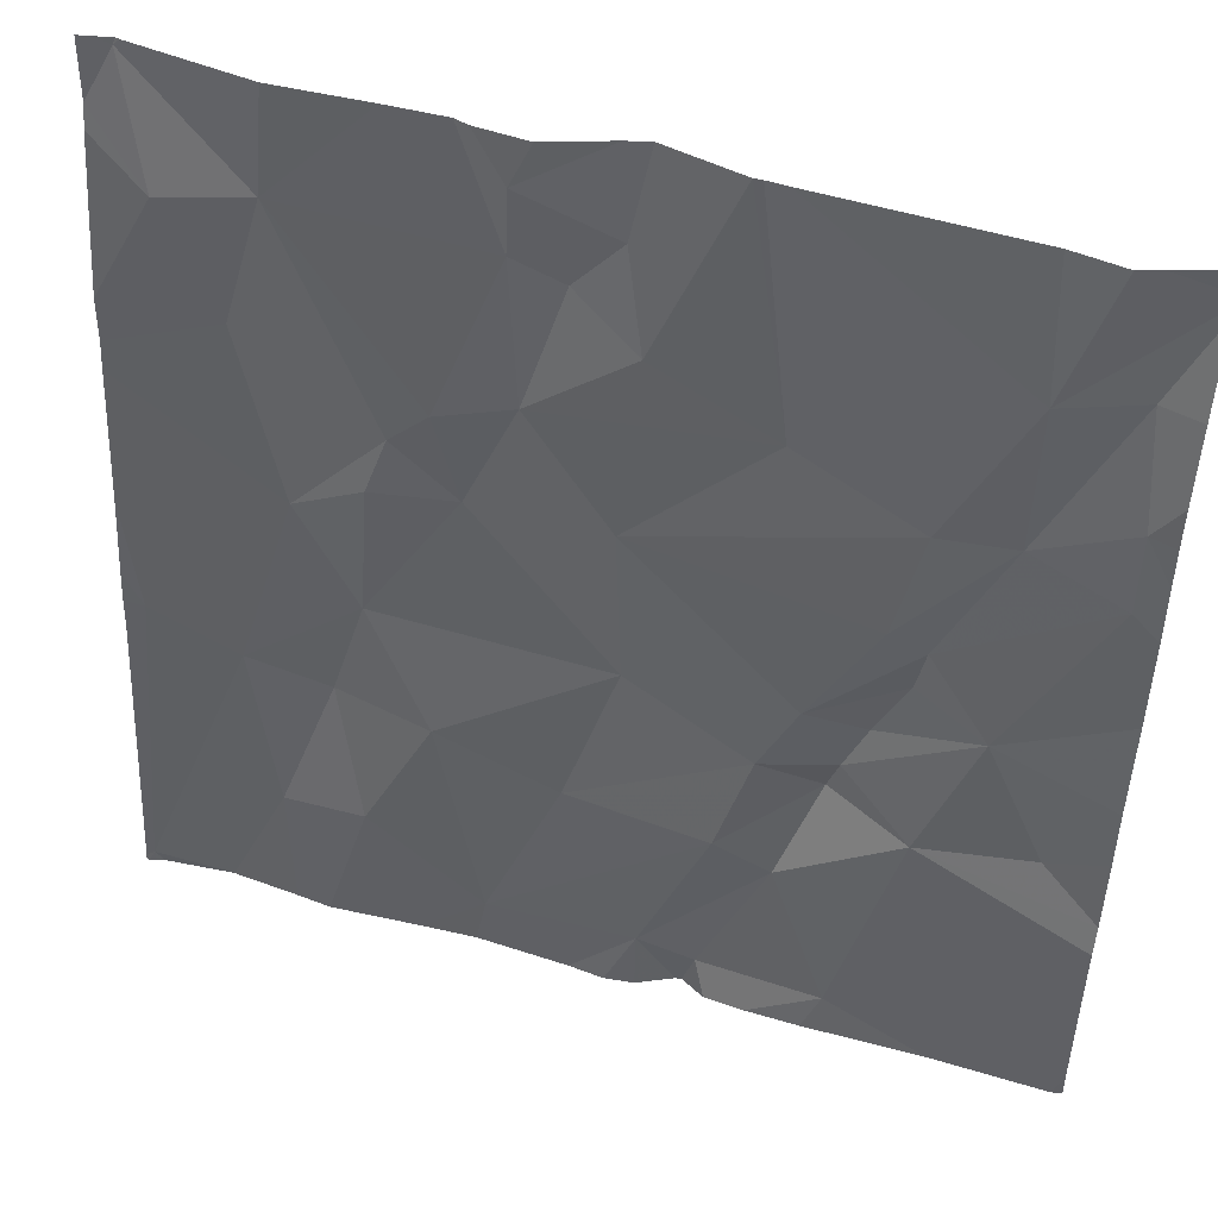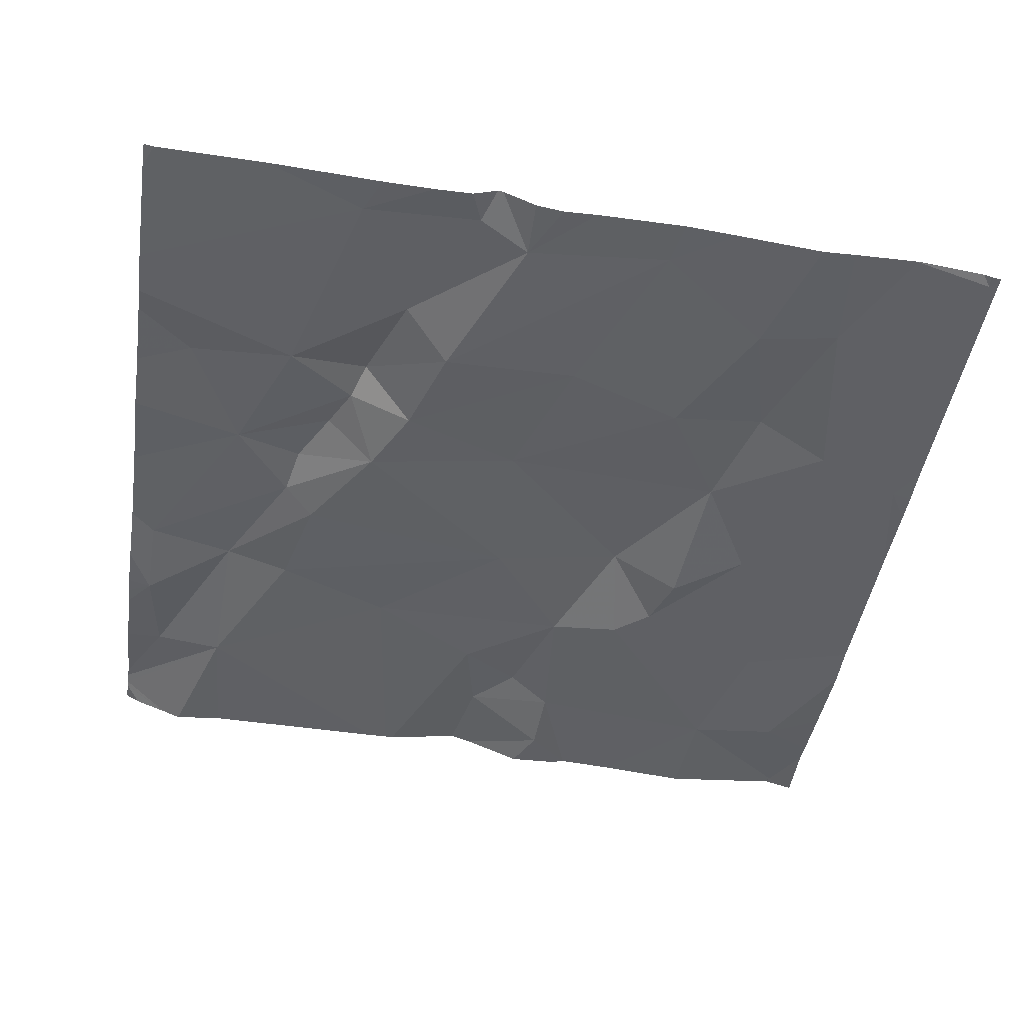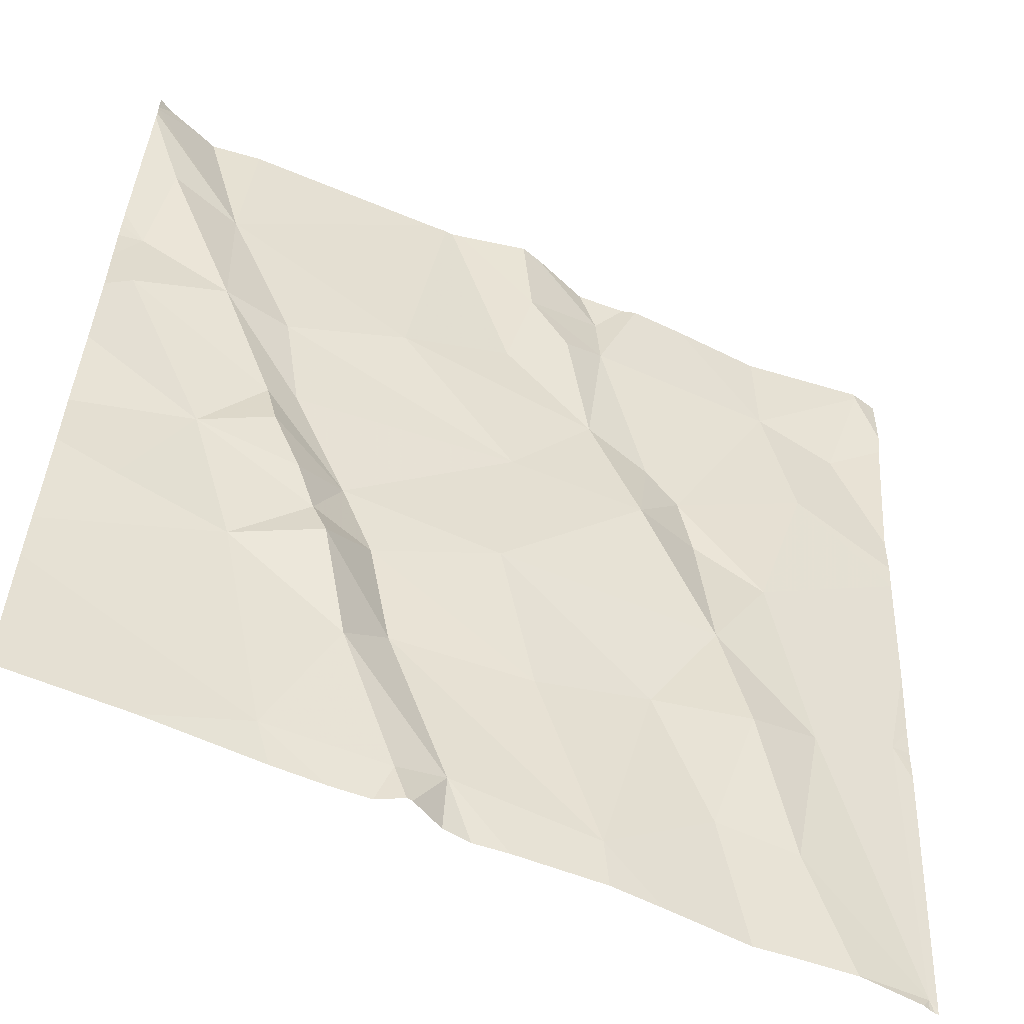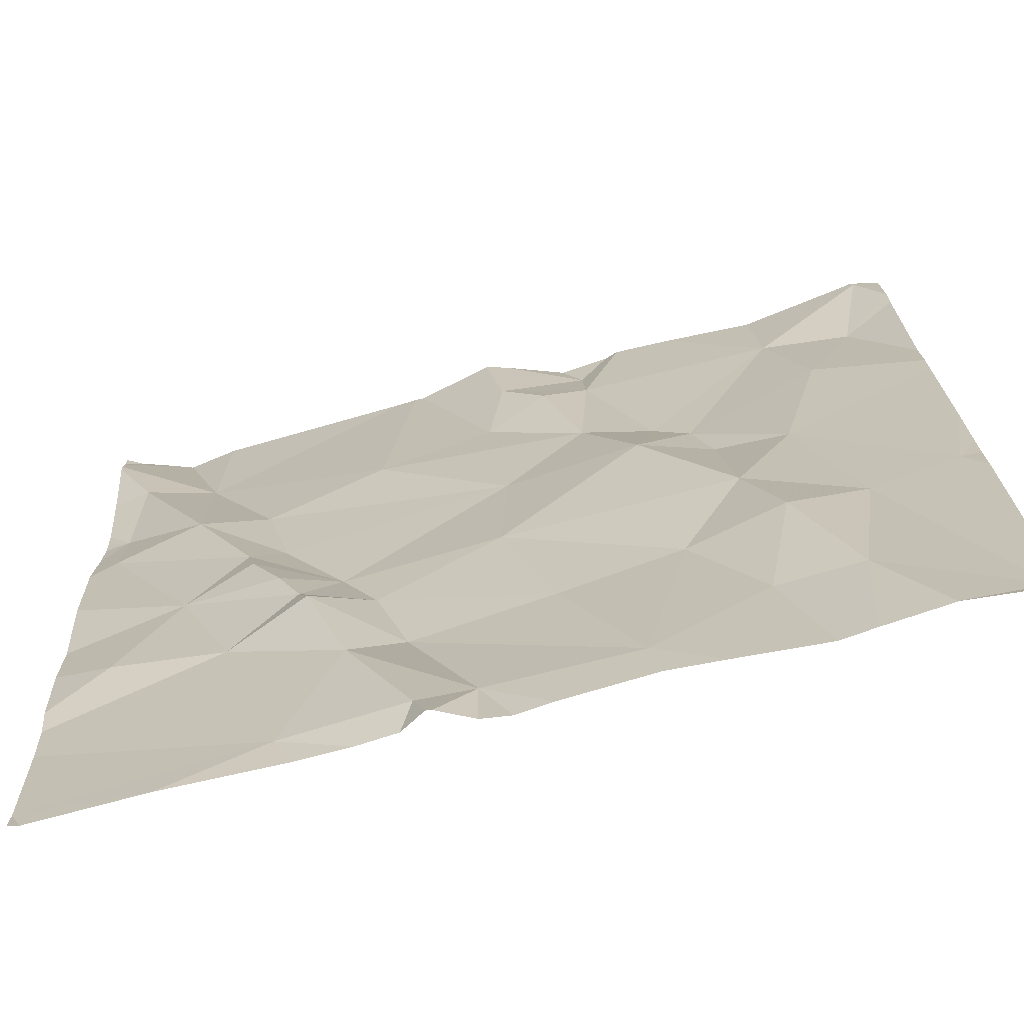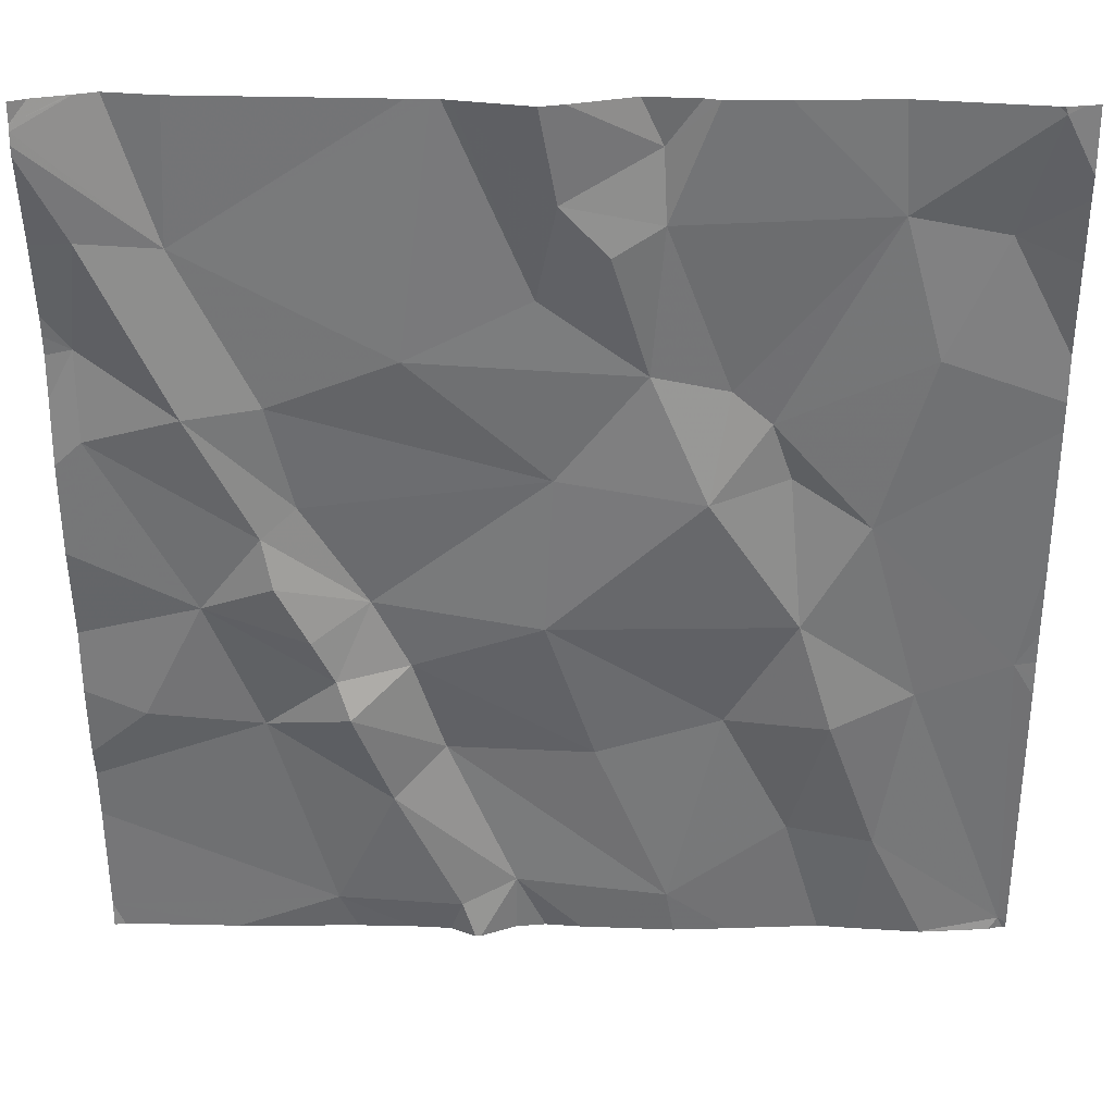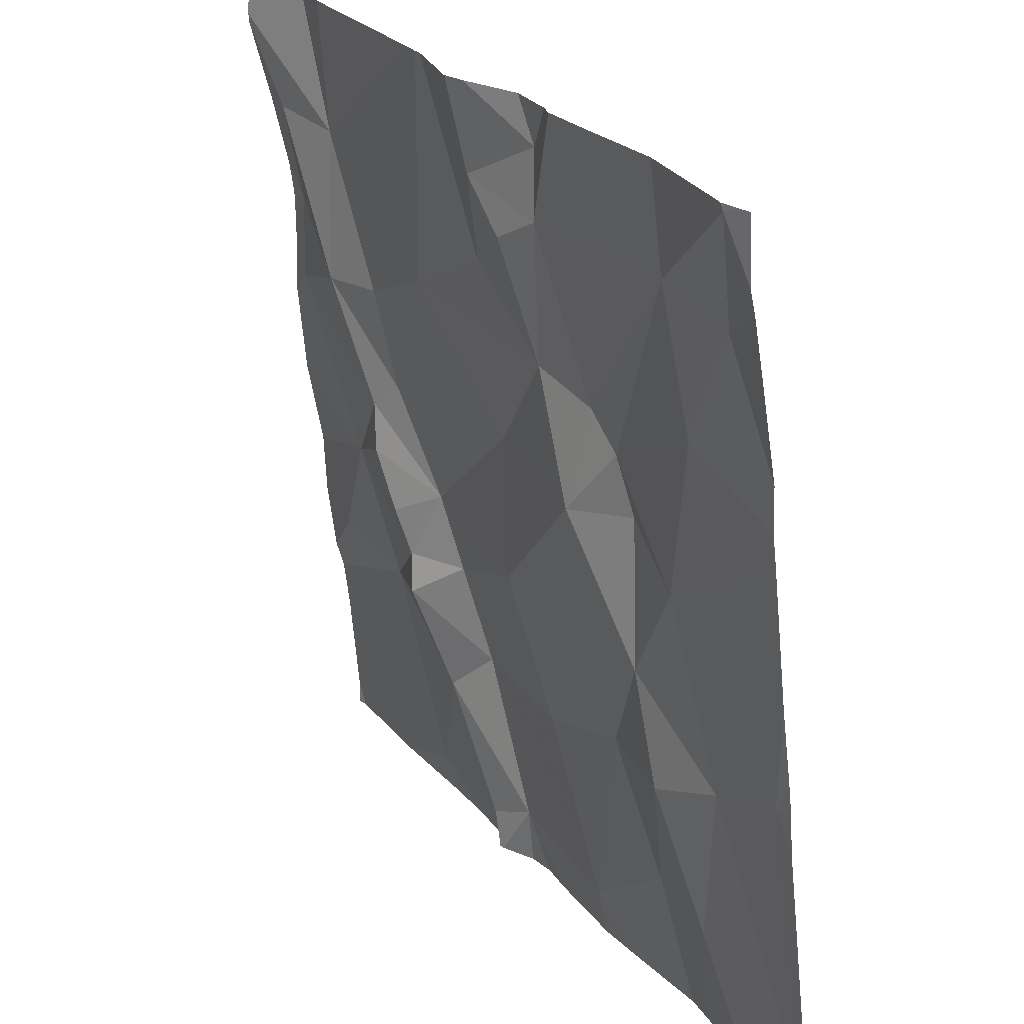
<metadata>
{"format":"obj","ext":"obj","renderer":"f3d","projection":"perspective","resolution":1024,"background":"white","views":[{"elev":47.4,"azim":-159.9,"up":"+Y"},{"elev":-50.6,"azim":-8.7,"up":"+Z"},{"elev":-56.9,"azim":-23.3,"up":"+Y"},{"elev":-75.4,"azim":16.1,"up":"+Y"},{"elev":27.9,"azim":3.0,"up":"+Y"},{"elev":25.3,"azim":61.7,"up":"+Y"}]}
</metadata>
<code>
v -76.78 229.7 500.4
v -76.56 229.7 500.4
v -76.29 229.7 500.4
v -76.43 229.6 500.4
v -76.34 229.4 500.4
v -76.43 229.3 500.4
v -76.58 229.4 500.4
v -76.45 229.5 500.4
v -76.53 228.8 500.4
v -76.48 228.8 500.3
v -76.39 229 500.4
v -76.55 229 500.3
v -76.58 229.1 500.4
v -76.73 229 500.4
v -76.64 229 500.4
v -76.6 228.9 500.4
v -76.44 229.1 500.4
v -76.62 229.1 500.4
v -76.68 229.2 500.4
v -76.71 229.4 500.4
v -76.66 228.8 500.3
v -76.72 229.2 500.4
v -76.78 229.4 500.4
v -75.95 229.6 500.4
v -75.95 229.2 500.4
v -76.79 229.5 500.4
v -76.22 229.7 500.4
v -76.85 229.7 500.4
v -75.95 229.3 500.4
v -76.85 229 500.4
v -76.78 229.1 500.4
v -75.95 229.1 500.3
v -75.95 228.7 500.3
v -76.52 229.7 500.4
v -76.88 229.4 500.4
v -76.67 229.1 500.4
v -76.65 229.1 500.4
v -76.3 229.7 500.4
v -76.87 229.5 500.4
v -76.88 229.3 500.4
v -76.71 229.2 500.4
v -76.59 228.7 500.3
v -75.98 229.7 500.4
v -76.55 228.7 500.3
v -76.05 228.7 500.3
v -75.96 228.7 500.3
v -76.42 229.7 500.4
v -76.33 229.5 500.4
v -76.33 229.6 500.4
v -76.65 228.7 500.3
v -75.98 229.1 500.3
v -76.48 228.7 500.3
v -76.54 229.7 500.4
v -76.77 228.7 500.3
v -76.07 229 500.3
v -76.11 228.8 500.3
v -76.83 229.7 500.4
v -76.32 228.8 500.3
v -76.2 228.9 500.3
v -76.27 229.4 500.4
v -76.12 229.6 500.4
v -76.29 229.3 500.4
v -76.53 229.7 500.4
v -75.97 229.7 500.4
v -76.38 229.5 500.4
v -76.23 229.3 500.4
v -76.13 229.2 500.4
v -76.21 229.3 500.4
v -76.02 229.5 500.4
v -76.52 228.7 500.4
v -75.96 228.7 500.3
v -76.16 229 500.4
v -76.26 229 500.4
v -76.19 229.1 500.4
v -75.97 228.7 500.3
v -76.51 228.7 500.4
v -76.05 228.7 500.3
v -76.08 229.4 500.4
v -76.91 229.6 500.5
v -76.91 229.6 500.5
v -76.91 229.6 500.5
v -76.91 229.7 500.5
v -76.91 229 500.4
v -76.91 228.9 500.4
v -76.91 229.1 500.4
v -76.91 229.2 500.4
v -76.91 228.7 500.4
v -76.44 229.7 500.5
v -76.91 229.4 500.4
v -76.91 229.4 500.4
v -76.91 229.4 500.4
v -76.91 229.3 500.4
v -76.91 228.9 500.4
v -76.91 229 500.4
v -76.91 229.6 500.5
v -76.91 229.5 500.4
v -76.91 229.5 500.4
v -75.95 229 500.3
v -75.95 228.7 500.3
v -75.95 229.6 500.4
v -75.95 229.5 500.4
v -75.95 229.4 500.4
v -75.95 229.4 500.4
v -75.95 229.1 500.3
v -75.95 229 500.3
v -76.25 228.7 500.3
v -76.16 228.7 500.3
v -76.45 228.7 500.3
v -76.41 228.7 500.3
v -76.05 228.7 500.3
v -75.97 228.7 500.3
v -76.12 228.7 500.3
v -75.96 228.7 500.3
v -76.31 228.7 500.3
v -75.95 228.7 500.3
v -76.9 228.7 500.3
v -76.91 228.7 500.4
v -76.36 229.7 500.4
v -75.98 229.7 500.4
v -75.99 229.7 500.4
v -76.12 229.7 500.4
v -75.99 229.7 500.4
v -76.89 229.7 500.5
v -76.86 229.7 500.4
v -76.9 229.7 500.5
v -76.91 229.7 500.5
v -75.95 229.7 500.4
v -76.91 229.7 500.5
f 6 5 7
f 7 5 8
f 76 9 70
f 12 11 13
f 15 14 16
f 18 17 6
f 20 19 6
f 17 13 11
f 13 17 18
f 8 4 34
f 7 20 6
f 6 19 18
f 44 21 42
f 16 21 9
f 23 22 19
f 28 26 57
f 82 79 125
f 7 8 63
f 14 30 83
f 103 78 29
f 102 69 78
f 120 43 119
f 26 7 53
f 37 36 31
f 14 21 16
f 16 9 10
f 119 43 64
f 35 23 39
f 16 12 15
f 35 40 23
f 40 35 91
f 37 13 18
f 20 23 19
f 13 37 15
f 12 13 15
f 21 14 84
f 14 31 30
f 18 36 37
f 36 41 31
f 101 69 102
f 86 40 92
f 26 20 7
f 39 26 81
f 118 49 38
f 26 39 23
f 100 69 101
f 20 26 23
f 107 59 106
f 18 41 36
f 18 22 41
f 18 19 22
f 16 10 12
f 106 58 114
f 14 37 31
f 87 21 93
f 41 22 31
f 15 37 14
f 30 31 85
f 22 40 31
f 23 40 22
f 35 39 96
f 75 45 77
f 4 48 49
f 77 45 110
f 46 55 56
f 49 48 3
f 59 58 106
f 48 60 61
f 62 6 17
f 6 62 5
f 4 8 65
f 60 66 61
f 67 51 25
f 3 61 27
f 66 68 67
f 88 49 47
f 61 69 43
f 60 62 66
f 68 66 62
f 47 49 118
f 27 61 121
f 73 72 74
f 73 11 58
f 56 59 107
f 56 45 46
f 51 46 33
f 110 56 112
f 51 55 46
f 11 12 58
f 10 58 12
f 58 10 109
f 38 49 3
f 3 48 61
f 55 51 67
f 55 72 56
f 58 59 73
f 72 59 56
f 73 59 72
f 67 68 74
f 74 55 67
f 24 69 100
f 75 46 45
f 5 62 60
f 66 78 61
f 69 61 78
f 67 78 66
f 65 48 4
f 48 65 5
f 48 5 60
f 121 43 122
f 78 67 29
f 62 74 68
f 11 73 17
f 71 46 111
f 102 78 103
f 65 8 5
f 54 21 87
f 64 43 24
f 55 74 72
f 17 73 74
f 17 74 62
f 99 46 113
f 79 80 28
f 50 21 54
f 81 26 80
f 98 51 33
f 33 46 99
f 83 30 94
f 84 14 83
f 42 21 50
f 85 31 86
f 1 26 2
f 86 31 40
f 54 87 116
f 2 26 53
f 89 35 90
f 44 9 21
f 29 67 25
f 90 35 97
f 32 51 104
f 91 35 89
f 92 40 91
f 93 21 84
f 53 7 63
f 25 51 32
f 94 30 85
f 95 39 81
f 24 43 69
f 96 39 95
f 52 10 76
f 70 9 44
f 64 24 127
f 97 35 96
f 57 26 1
f 104 51 105
f 76 10 9
f 105 51 98
f 108 10 52
f 109 10 108
f 28 80 26
f 110 45 56
f 111 46 75
f 112 56 107
f 63 8 34
f 113 46 71
f 114 58 109
f 34 4 88
f 115 99 113
f 88 4 49
f 116 87 117
f 121 61 43
f 122 43 120
f 123 79 124
f 124 79 28
f 125 79 123
f 126 82 125
f 128 82 126

</code>
